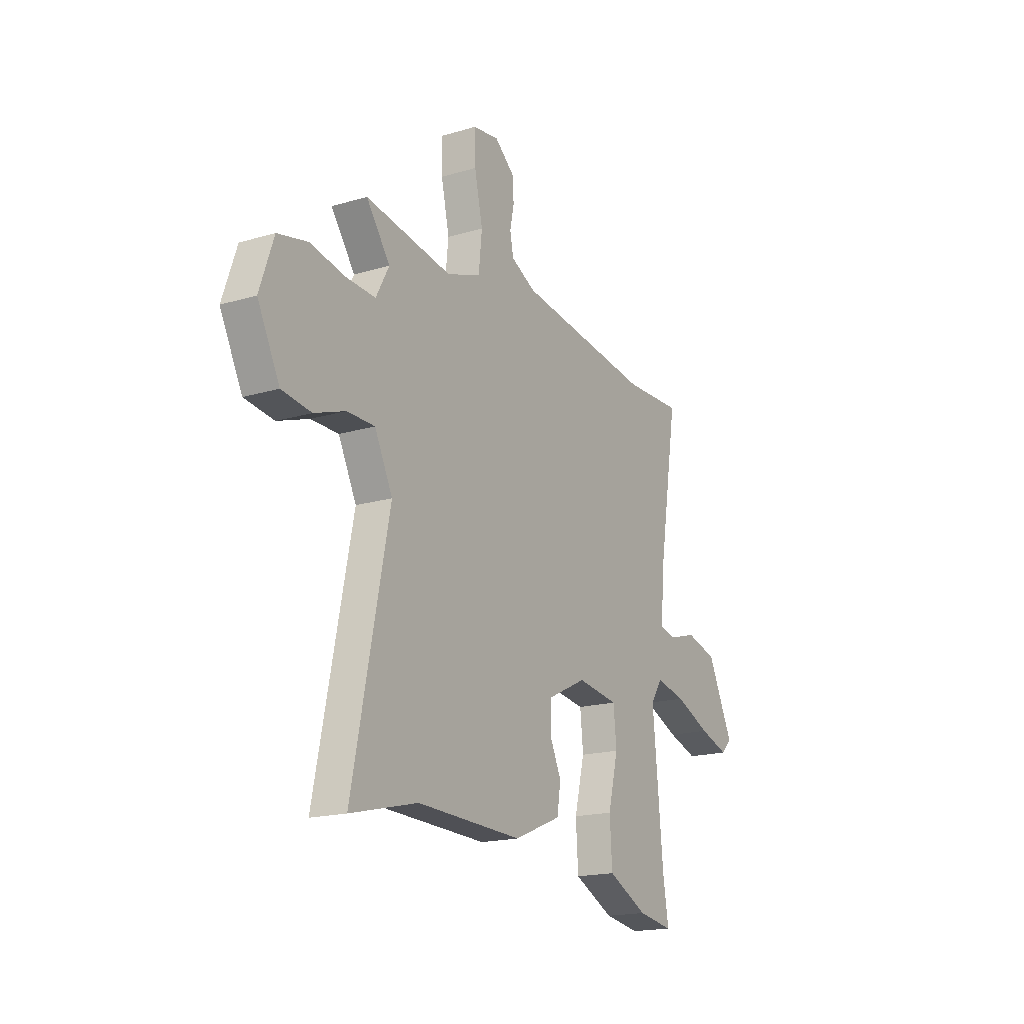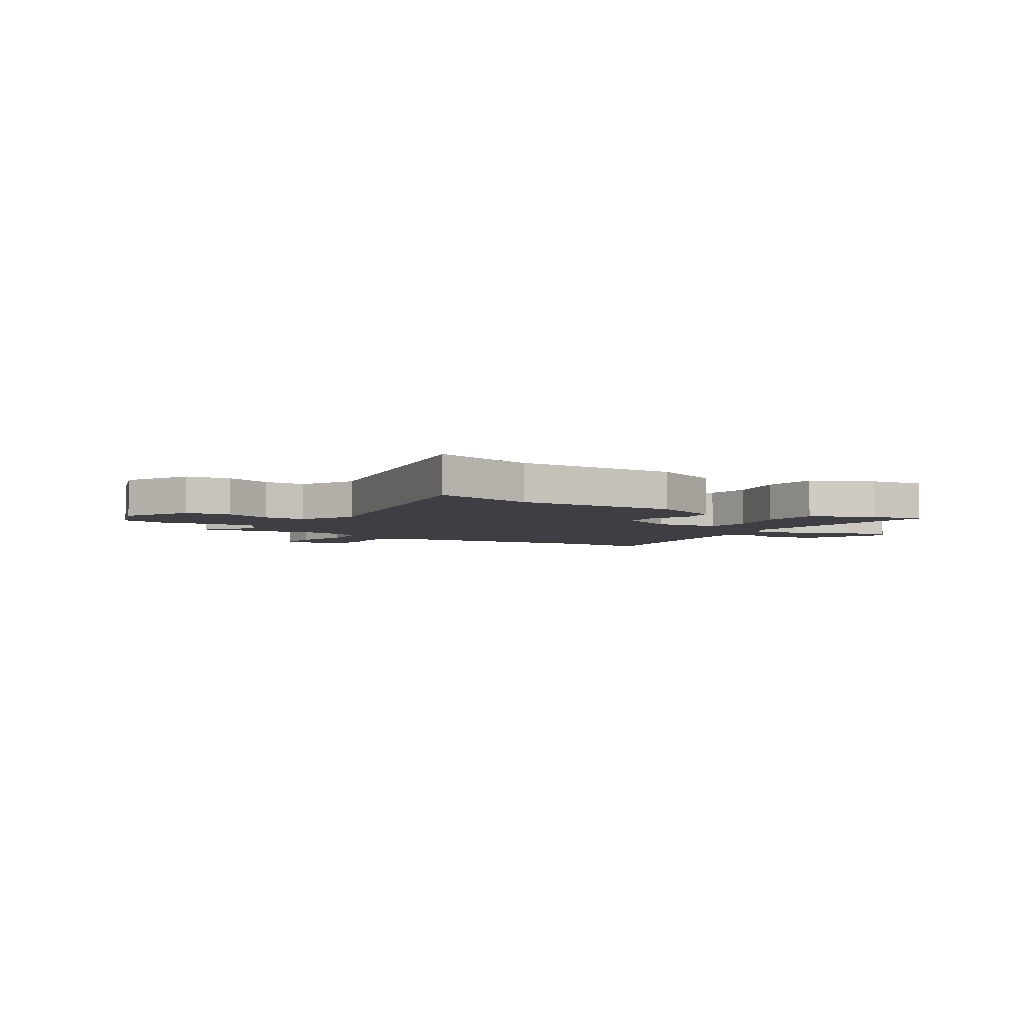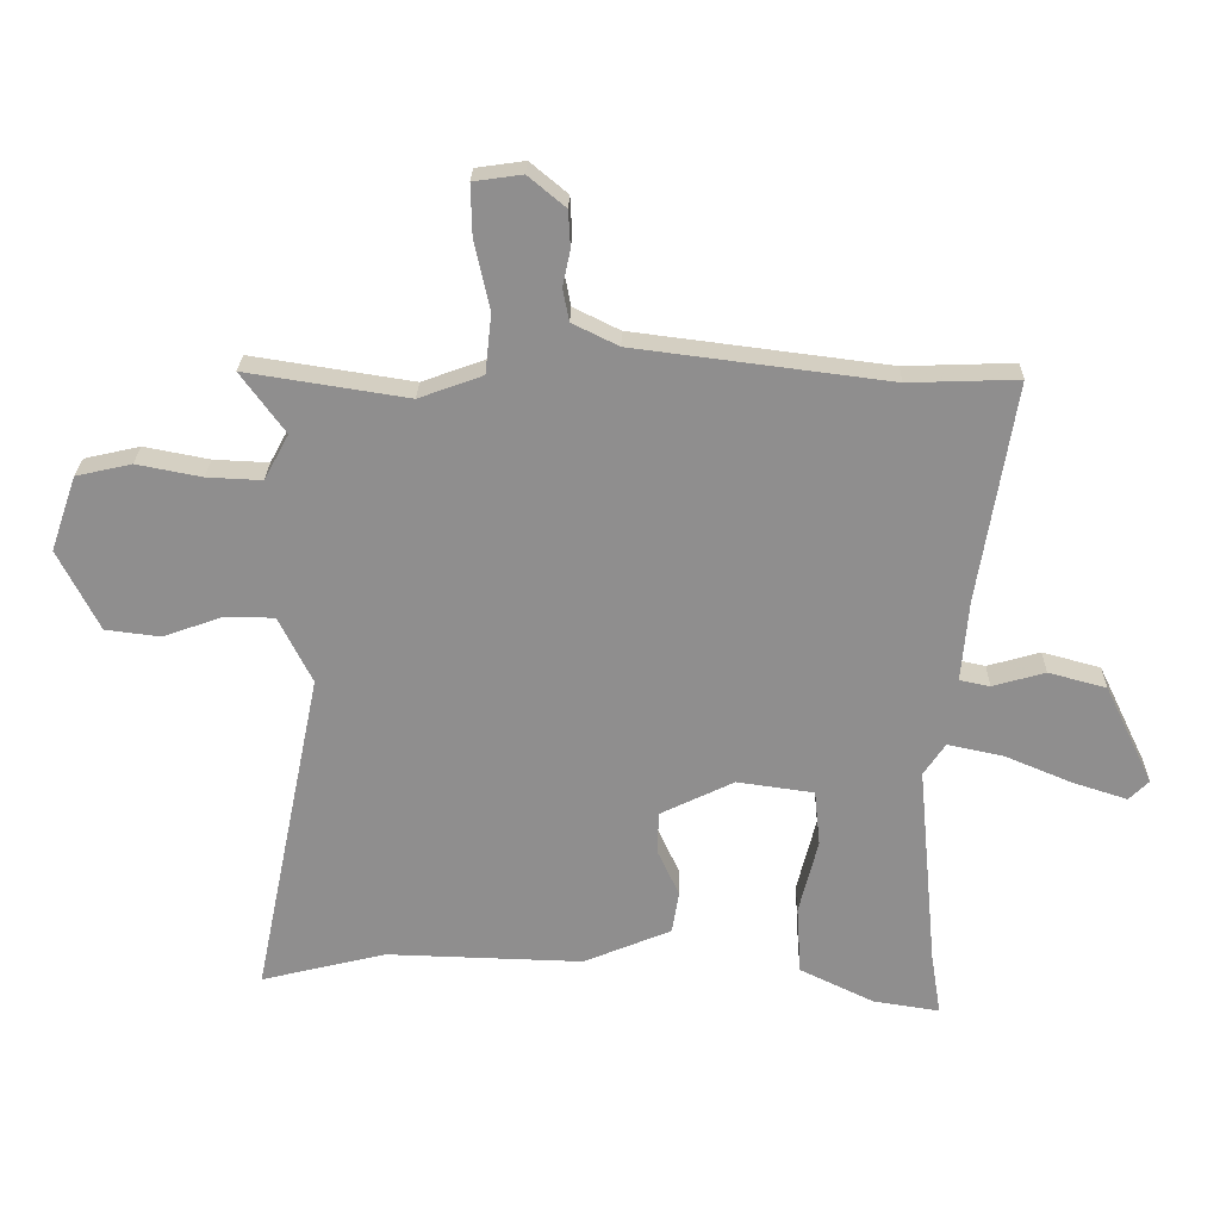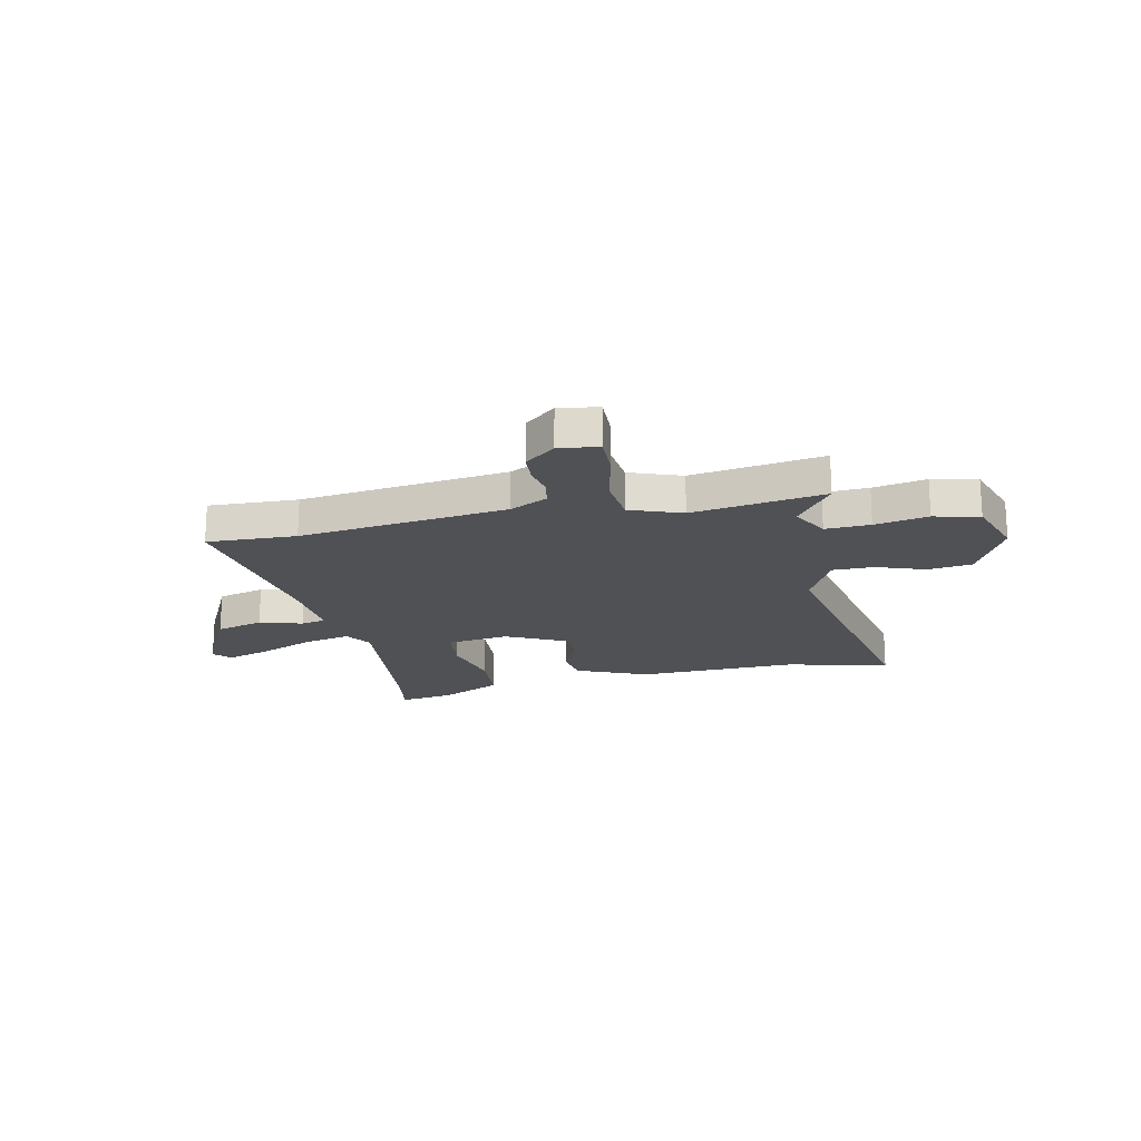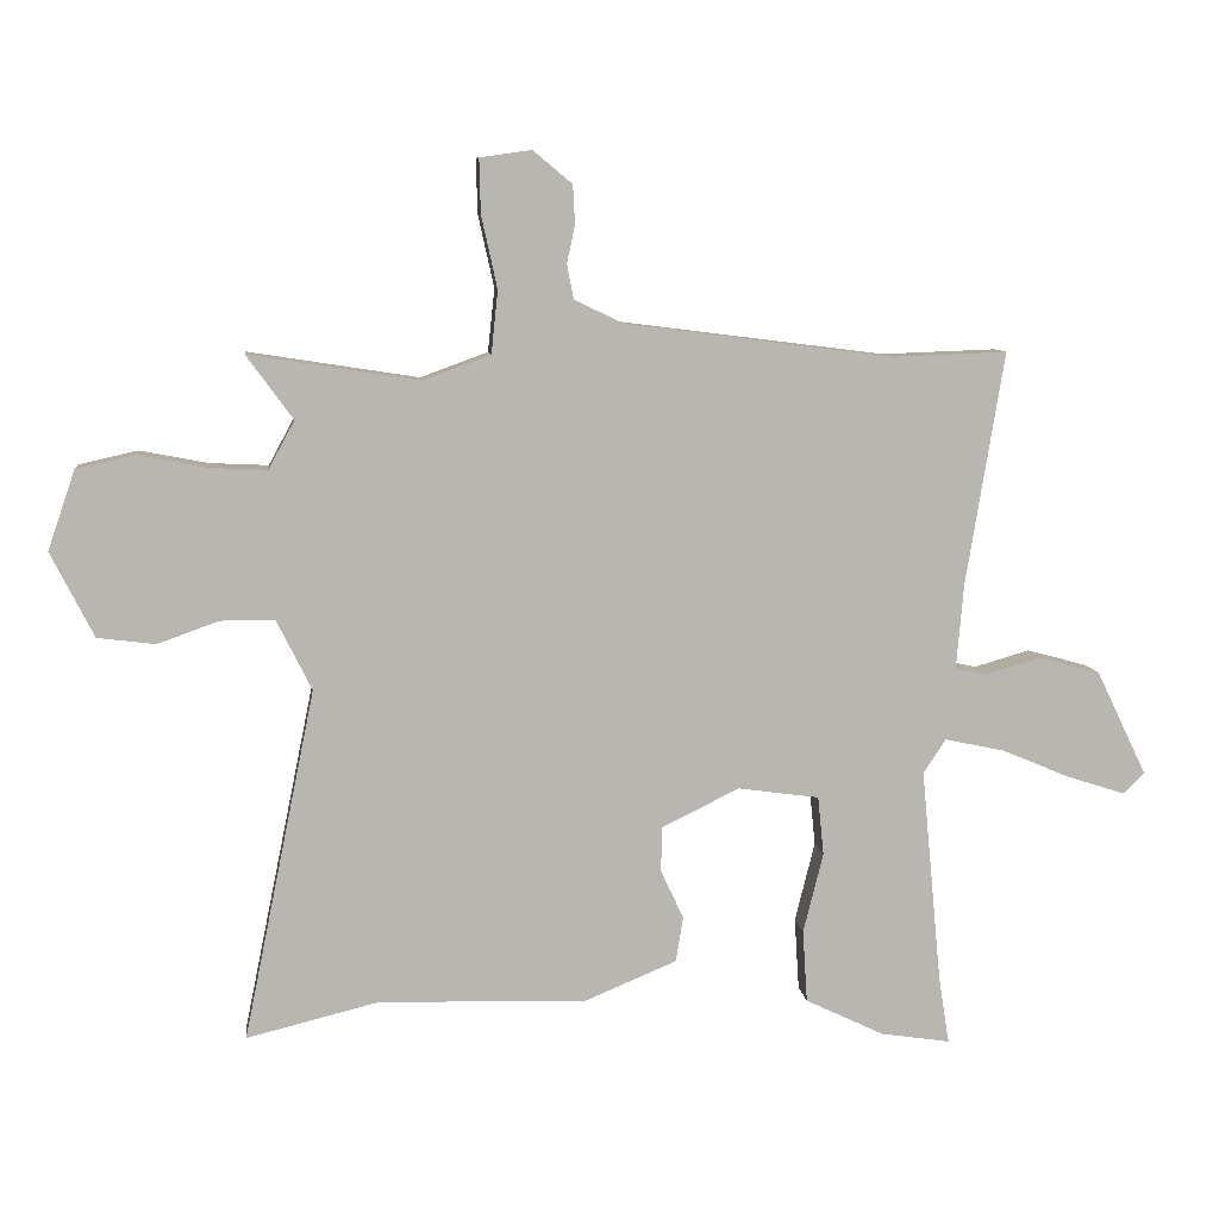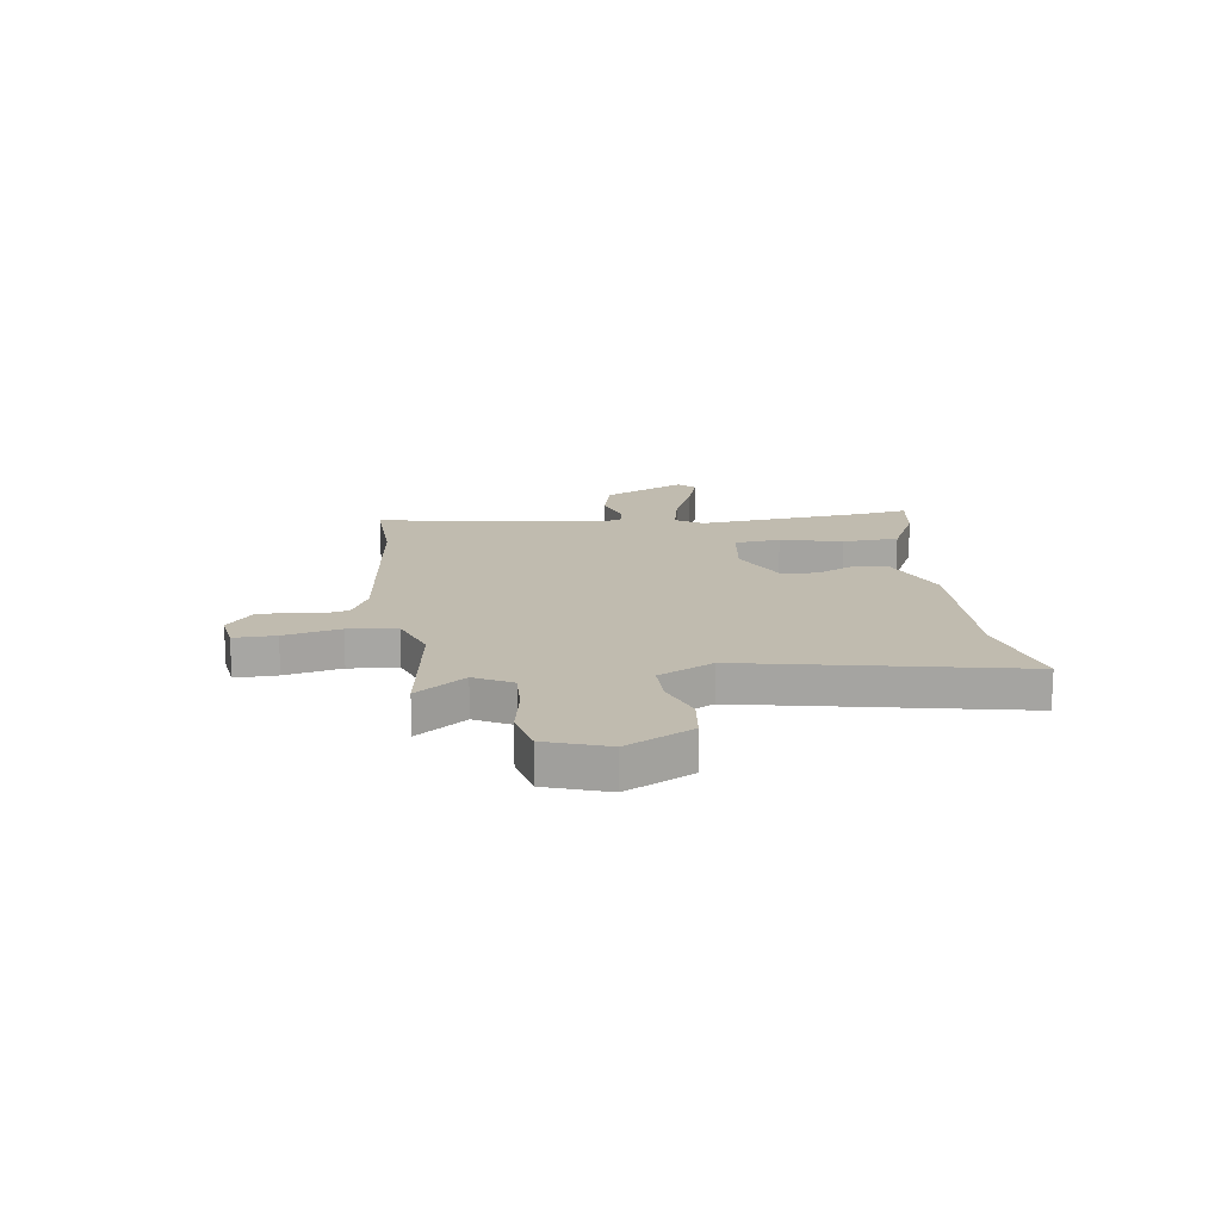
<metadata>
{"format":"obj","ext":"obj","renderer":"f3d","projection":"perspective","resolution":1024,"background":"white","views":[{"elev":-18.0,"azim":120.1,"up":"+Z"},{"elev":-4.4,"azim":147.1,"up":"+Y"},{"elev":24.8,"azim":-178.8,"up":"+Z"},{"elev":-19.5,"azim":11.9,"up":"+Y"},{"elev":8.7,"azim":173.5,"up":"+Z"},{"elev":16.1,"azim":81.9,"up":"+Y"}]}
</metadata>
<code>
v -0.578 0.07 0.503
v -0.405 0.07 0.497
v -0.003 0.07 0.548
v 0.07 0.07 0.584
v 0.08 0.07 0.635
v 0.068 0.07 0.692
v 0.071 0.07 0.75
v 0.13 0.07 0.799
v 0.207 0.07 0.788
v 0.205 0.07 0.707
v 0.181 0.07 0.598
v 0.191 0.07 0.504
v 0.292 0.07 0.467
v 0.548 0.07 0.507
v 0.478 0.07 0.411
v 0.517 0.07 0.339
v 0.604 0.07 0.343
v 0.707 0.07 0.363
v 0.795 0.07 0.343
v 0.836 0.07 0.224
v 0.771 0.07 0.096
v 0.684 0.07 0.085
v 0.592 0.07 0.118
v 0.511 0.07 0.118
v 0.458 0.07 0.012
v 0.566 0.07 -0.516
v 0.367 0.07 -0.467
v 0.055 0.07 -0.476
v -0.084 0.07 -0.418
v -0.095 0.07 -0.35
v -0.061 0.07 -0.277
v -0.062 0.07 -0.209
v -0.179 0.07 -0.152
v -0.301 0.07 -0.169
v -0.31 0.07 -0.258
v -0.28 0.07 -0.378
v -0.287 0.07 -0.487
v -0.405 0.07 -0.544
v -0.51 0.07 -0.56
v -0.494 0.07 -0.461
v -0.463 0.07 -0.135
v -0.497 0.07 -0.084
v -0.586 0.07 -0.103
v -0.691 0.07 -0.147
v -0.778 0.07 -0.175
v -0.809 0.07 -0.144
v -0.733 0.07 0.014
v -0.641 0.07 0.039
v -0.558 0.07 0.015
v -0.51 0.07 0.025
v -0.521 0.07 0.154
v -0.578 0 0.503
v -0.405 0 0.497
v -0.003 0 0.548
v 0.07 0 0.584
v 0.08 0 0.635
v 0.068 0 0.692
v 0.071 0 0.75
v 0.13 0 0.799
v 0.207 0 0.788
v 0.205 0 0.707
v 0.181 0 0.598
v 0.191 0 0.504
v 0.292 0 0.467
v 0.548 0 0.507
v 0.478 0 0.411
v 0.517 0 0.339
v 0.604 0 0.343
v 0.707 0 0.363
v 0.795 0 0.343
v 0.836 0 0.224
v 0.771 0 0.096
v 0.684 0 0.085
v 0.592 0 0.118
v 0.511 0 0.118
v 0.458 0 0.012
v 0.566 0 -0.516
v 0.367 0 -0.467
v 0.055 0 -0.476
v -0.084 0 -0.418
v -0.095 0 -0.35
v -0.061 0 -0.277
v -0.062 0 -0.209
v -0.179 0 -0.152
v -0.301 0 -0.169
v -0.31 0 -0.258
v -0.28 0 -0.378
v -0.287 0 -0.487
v -0.405 0 -0.544
v -0.51 0 -0.56
v -0.494 0 -0.461
v -0.463 0 -0.135
v -0.497 0 -0.084
v -0.586 0 -0.103
v -0.691 0 -0.147
v -0.778 0 -0.175
v -0.809 0 -0.144
v -0.733 0 0.014
v -0.641 0 0.039
v -0.558 0 0.015
v -0.51 0 0.025
v -0.521 0 0.154
f 47 48 49
f 46 47 49
f 45 46 49
f 44 45 49
f 43 44 49
f 42 43 49 50
f 41 42 50 51
f 38 39 40
f 37 38 40
f 36 37 40
f 35 36 40
f 34 35 40 41
f 51 1 2
f 41 51 2
f 34 41 2
f 33 34 2
f 29 30 31
f 28 29 31
f 27 28 31
f 27 31 32
f 26 27 32
f 25 26 32
f 33 2 3
f 32 33 3
f 25 32 3
f 24 25 3
f 21 22 23
f 20 21 23
f 19 20 23
f 18 19 23
f 17 18 23
f 16 17 23 24
f 13 14 15
f 16 24 3
f 15 16 3
f 13 15 3
f 9 10 11
f 8 9 11
f 7 8 11
f 6 7 11
f 5 6 11
f 4 5 11 12
f 3 4 12
f 3 12 13
f 100 99 98
f 100 98 97
f 100 97 96
f 100 96 95
f 100 95 94
f 101 100 94 93
f 102 101 93 92
f 91 90 89
f 91 89 88
f 91 88 87
f 91 87 86
f 92 91 86 85
f 53 52 102
f 53 102 92
f 53 92 85
f 53 85 84
f 82 81 80
f 82 80 79
f 82 79 78
f 83 82 78
f 83 78 77
f 83 77 76
f 54 53 84
f 54 84 83
f 54 83 76
f 54 76 75
f 74 73 72
f 74 72 71
f 74 71 70
f 74 70 69
f 74 69 68
f 75 74 68 67
f 66 65 64
f 54 75 67
f 54 67 66
f 54 66 64
f 62 61 60
f 62 60 59
f 62 59 58
f 62 58 57
f 62 57 56
f 63 62 56 55
f 63 55 54
f 64 63 54
f 1 52 53 2
f 2 53 54 3
f 3 54 55 4
f 4 55 56 5
f 5 56 57 6
f 6 57 58 7
f 7 58 59 8
f 8 59 60 9
f 9 60 61 10
f 10 61 62 11
f 11 62 63 12
f 12 63 64 13
f 13 64 65 14
f 14 65 66 15
f 15 66 67 16
f 16 67 68 17
f 17 68 69 18
f 18 69 70 19
f 19 70 71 20
f 20 71 72 21
f 21 72 73 22
f 22 73 74 23
f 23 74 75 24
f 24 75 76 25
f 25 76 77 26
f 26 77 78 27
f 27 78 79 28
f 28 79 80 29
f 29 80 81 30
f 30 81 82 31
f 31 82 83 32
f 32 83 84 33
f 33 84 85 34
f 34 85 86 35
f 35 86 87 36
f 36 87 88 37
f 37 88 89 38
f 38 89 90 39
f 39 90 91 40
f 40 91 92 41
f 41 92 93 42
f 42 93 94 43
f 43 94 95 44
f 44 95 96 45
f 45 96 97 46
f 46 97 98 47
f 47 98 99 48
f 48 99 100 49
f 49 100 101 50
f 50 101 102 51
f 51 102 52 1

</code>
